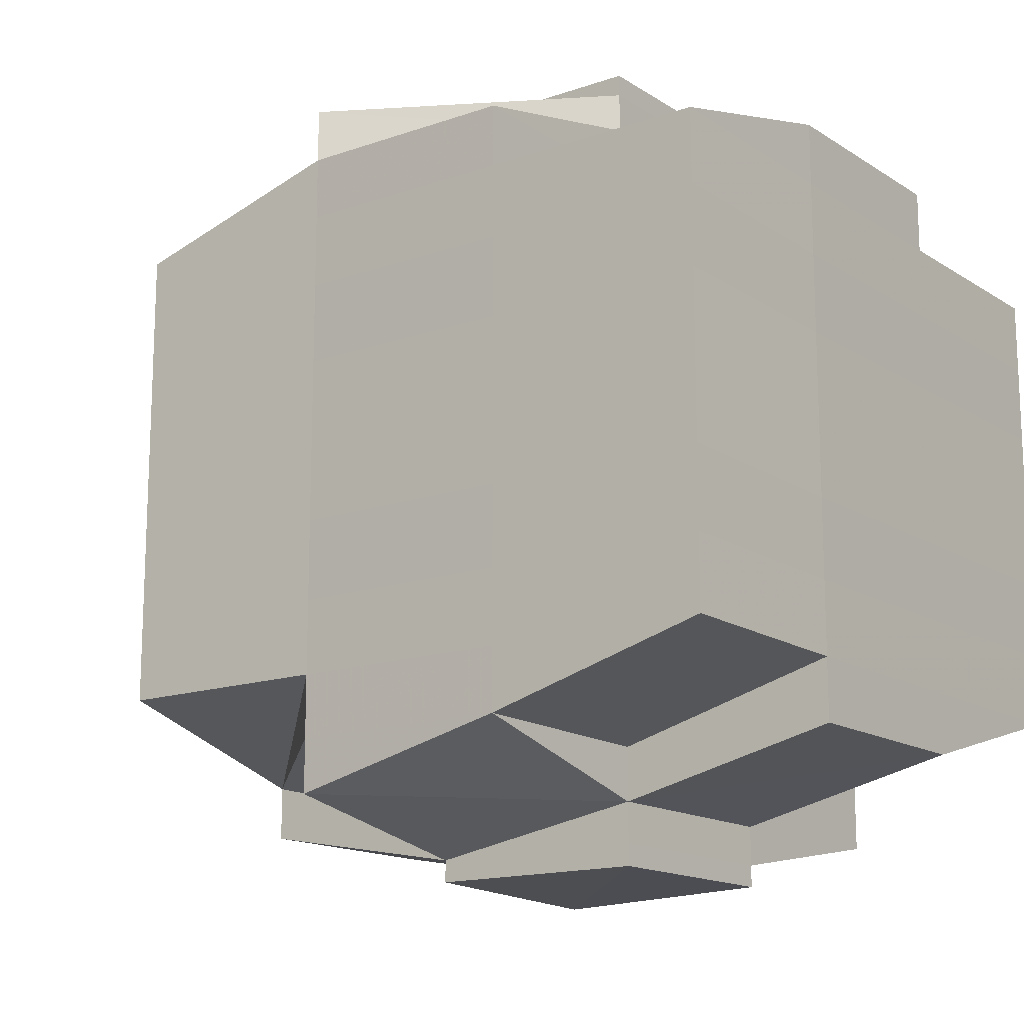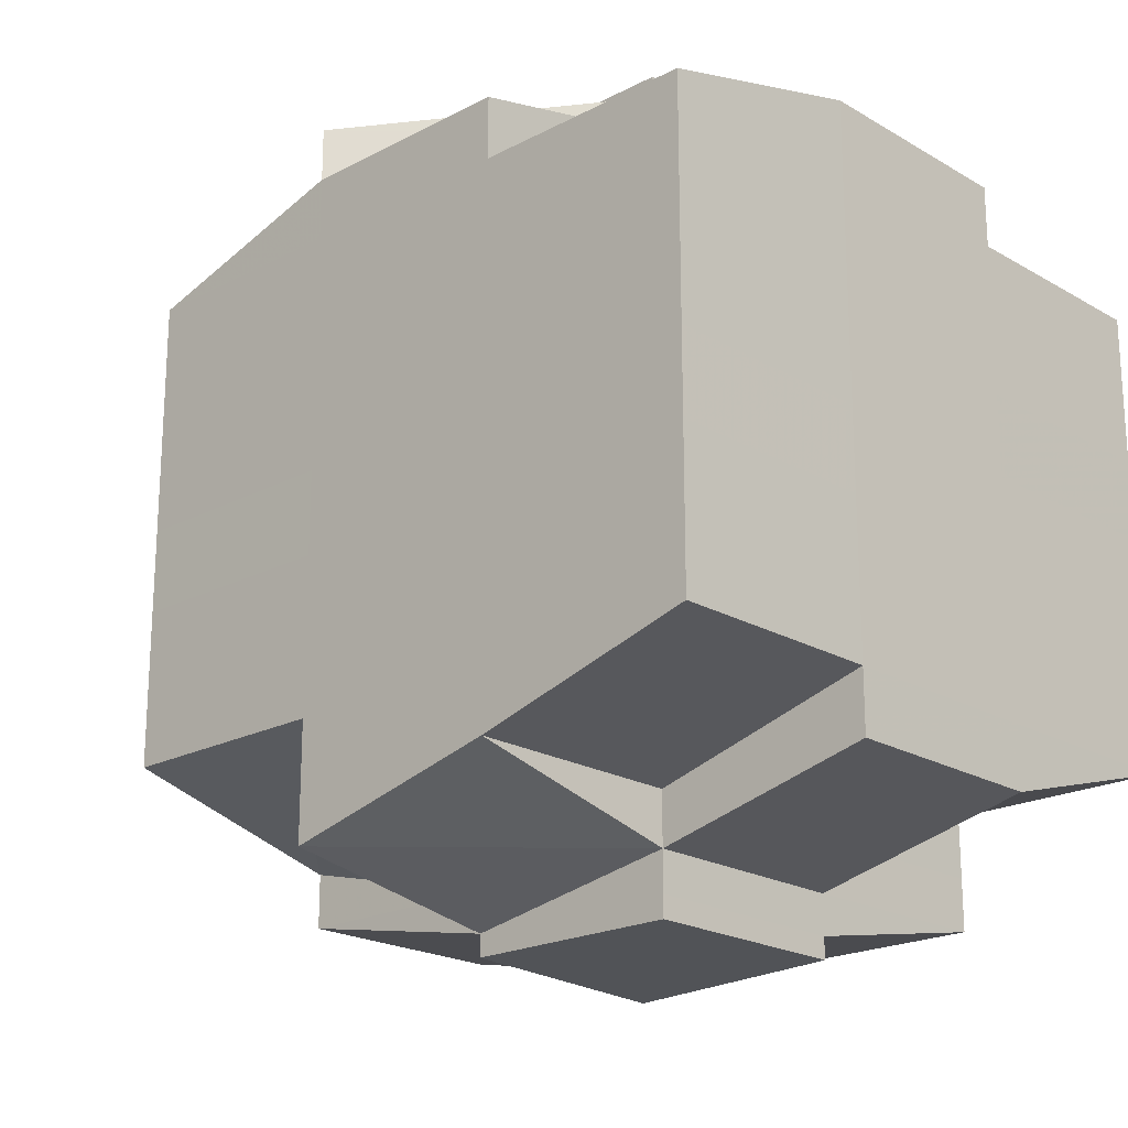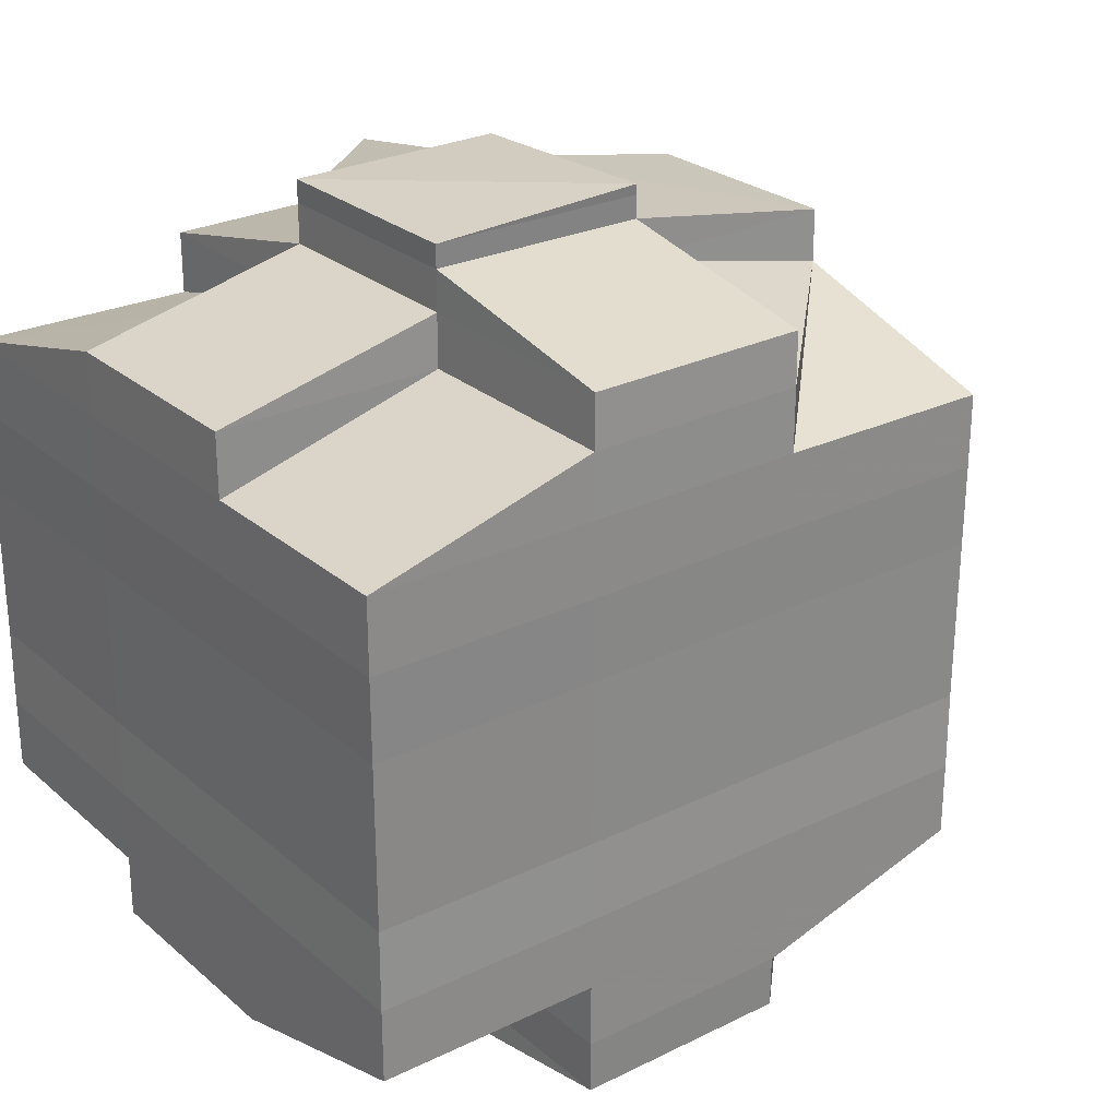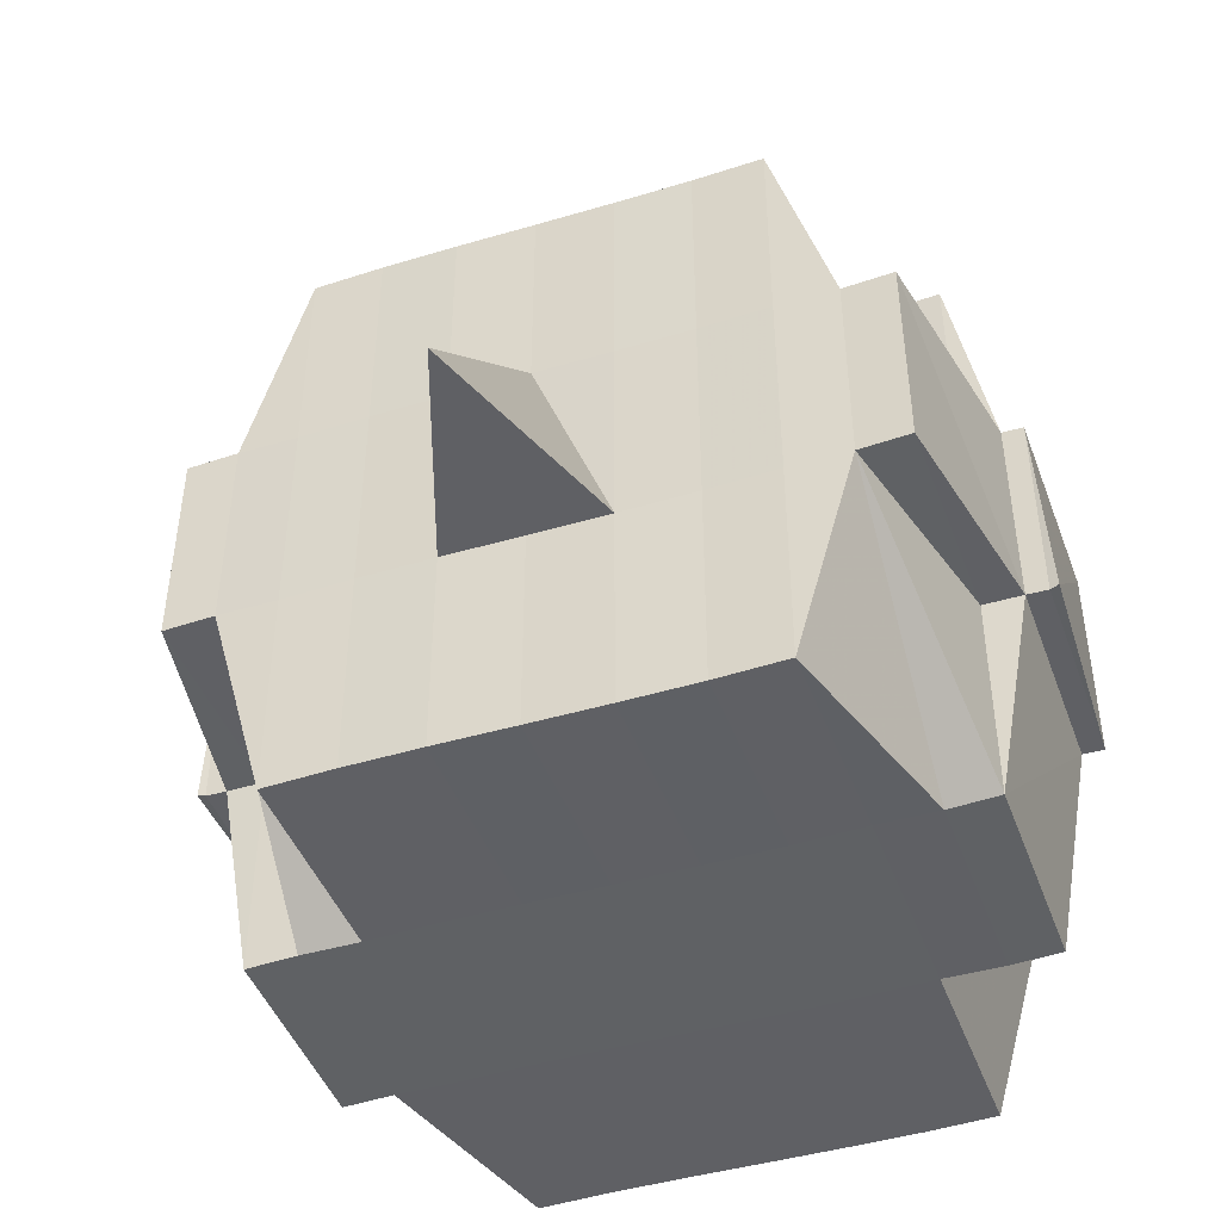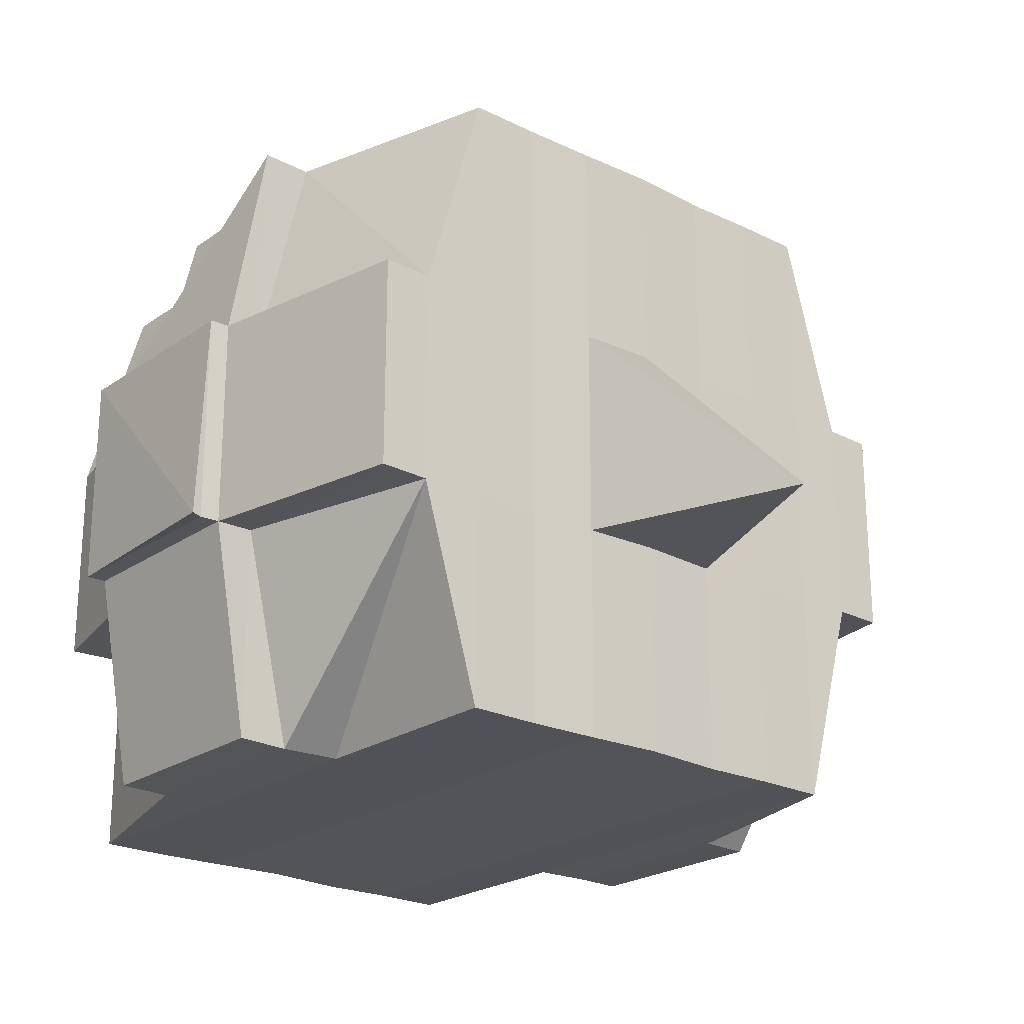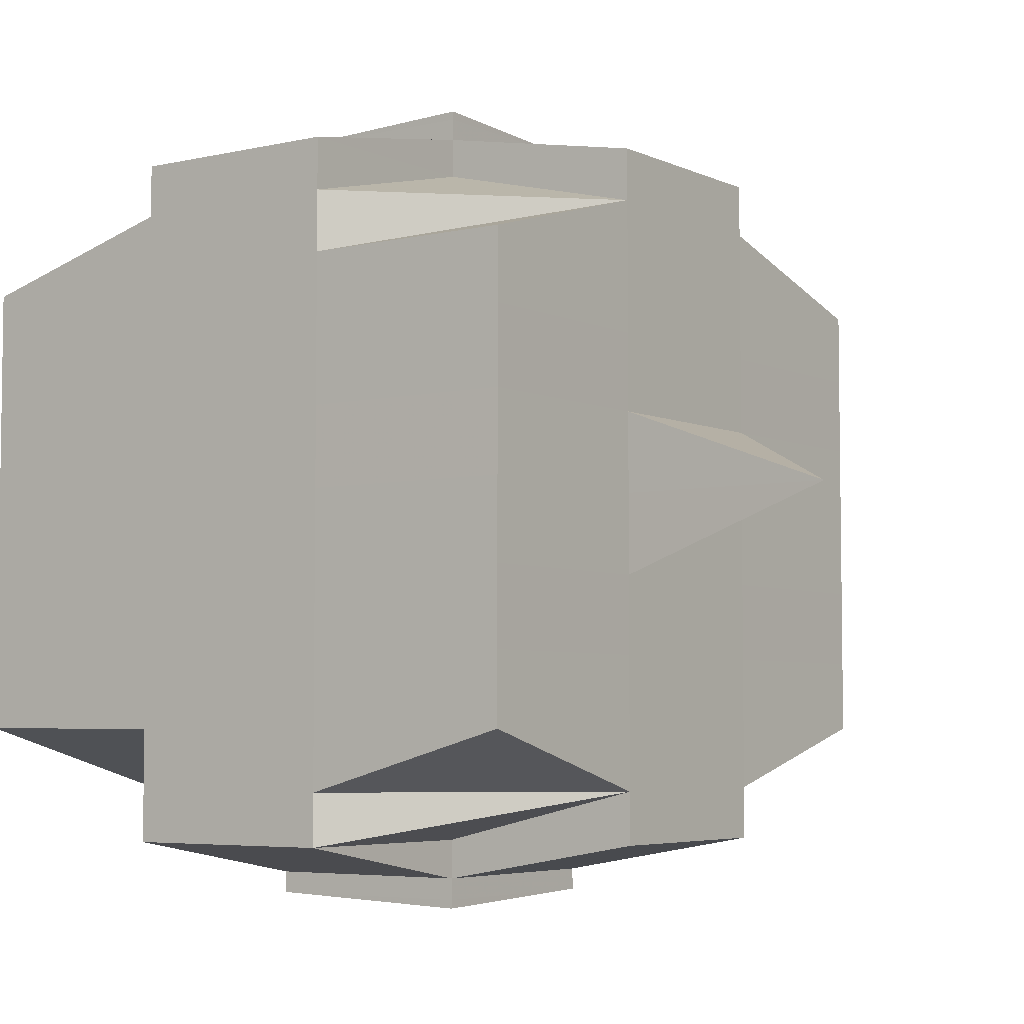
<metadata>
{"format":"obj","ext":"obj","renderer":"f3d","projection":"perspective","resolution":1024,"background":"white","views":[{"elev":-15.2,"azim":-143.4,"up":"+Z"},{"elev":-20.6,"azim":-136.5,"up":"+Z"},{"elev":26.5,"azim":-37.5,"up":"+Z"},{"elev":-44.8,"azim":109.7,"up":"+Y"},{"elev":-22.4,"azim":49.8,"up":"+Y"},{"elev":-5.0,"azim":35.8,"up":"+Z"}]}
</metadata>
<code>
o 5450
v 2205 1870 14.58
v 2205 1870 14.58
v 2205 1870 14.58
v 2205 1870 14.58
v 2205 1870 14.58
v 2205 1870 14.58
v 2205 1870 14.58
v 2205 1870 14.58
v 2205 1870 14.58
v 2205 1870 14.58
v 2205 1870 14.58
v 2205 1870 14.58
v 2205 1870 14.58
v 2205 1870 14.57
v 2205 1870 14.58
v 2205 1870 14.58
v 2205 1870 14.58
v 2205 1870 14.57
v 2205 1870 14.57
v 2205 1870 14.57
v 2205 1870 14.58
v 2205 1870 14.58
v 2205 1870 14.57
v 2205 1870 14.57
v 2205 1870 14.58
v 2205 1870 14.58
v 2205 1870 14.58
v 2205 1870 14.58
v 2205 1870 14.58
v 2205 1870 14.57
v 2205 1870 14.57
v 2205 1870 14.57
v 2205 1870 14.57
v 2205 1870 14.57
v 2205 1870 14.58
v 2205 1870 14.57
v 2205 1870 14.57
v 2205 1870 14.58
v 2205 1870 14.58
v 2205 1870 14.58
v 2205 1870 14.57
v 2205 1870 14.58
v 2205 1870 14.57
v 2205 1870 14.57
v 2205 1870 14.58
v 2205 1870 14.58
v 2205 1870 14.58
v 2205 1870 14.58
v 2205 1870 14.58
v 2205 1870 14.58
v 2205 1870 14.57
v 2205 1870 14.58
v 2205 1870 14.58
v 2205 1870 14.58
v 2205 1870 14.57
v 2205 1870 14.57
v 2205 1870 14.57
v 2205 1870 14.57
v 2205 1870 14.57
v 2205 1870 14.56
v 2205 1870 14.56
v 2205 1870 14.57
v 2205 1870 14.56
v 2205 1870 14.56
v 2205 1870 14.56
v 2205 1870 14.56
v 2205 1870 14.56
v 2205 1870 14.56
v 2205 1870 14.55
v 2205 1870 14.55
v 2205 1870 14.56
v 2205 1870 14.55
v 2205 1870 14.55
v 2205 1870 14.55
v 2205 1870 14.54
v 2205 1870 14.54
v 2205 1870 14.55
v 2205 1870 14.54
v 2205 1870 14.54
v 2205 1870 14.54
v 2205 1870 14.54
v 2205 1870 14.54
v 2205 1870 14.54
v 2205 1870 14.54
v 2205 1870 14.55
v 2205 1870 14.55
v 2205 1870 14.54
v 2205 1870 14.54
v 2205 1870 14.55
v 2205 1870 14.55
v 2205 1870 14.55
v 2205 1870 14.54
v 2205 1870 14.54
v 2205 1870 14.54
v 2205 1870 14.54
v 2205 1870 14.54
v 2205 1870 14.54
v 2205 1870 14.54
v 2205 1870 14.54
v 2205 1870 14.54
v 2205 1870 14.54
v 2205 1870 14.54
v 2205 1870 14.54
v 2205 1870 14.54
v 2205 1870 14.54
v 2205 1870 14.54
v 2205 1870 14.54
v 2205 1870 14.55
v 2205 1870 14.54
v 2205 1870 14.54
v 2205 1870 14.54
v 2205 1870 14.55
v 2205 1870 14.55
v 2205 1870 14.54
v 2205 1870 14.55
v 2205 1870 14.54
v 2205 1870 14.54
v 2205 1870 14.54
v 2205 1870 14.54
v 2205 1870 14.54
v 2205 1870 14.54
v 2205 1870 14.54
v 2205 1870 14.54
v 2205 1870 14.55
v 2205 1870 14.55
v 2205 1870 14.55
v 2205 1870 14.55
v 2205 1870 14.55
v 2205 1870 14.55
v 2205 1870 14.55
v 2205 1870 14.55
v 2205 1870 14.55
v 2205 1870 14.55
v 2205 1870 14.55
v 2205 1870 14.56
v 2205 1870 14.56
v 2205 1870 14.55
v 2205 1870 14.56
v 2205 1870 14.56
v 2205 1870 14.56
v 2205 1870 14.56
v 2205 1870 14.56
v 2205 1870 14.56
v 2205 1870 14.57
v 2205 1870 14.57
v 2205 1870 14.56
v 2205 1870 14.57
v 2205 1870 14.57
v 2205 1870 14.57
v 2205 1870 14.57
v 2205 1870 14.57
v 2205 1870 14.57
v 2205 1870 14.57
v 2205 1870 14.57
v 2205 1870 14.57
v 2205 1870 14.57
v 2205 1870 14.57
v 2205 1870 14.57
v 2205 1870 14.58
v 2205 1870 14.57
v 2205 1870 14.57
v 2205 1870 14.56
v 2205 1870 14.56
v 2205 1870 14.57
v 2205 1870 14.57
v 2205 1870 14.57
v 2205 1870 14.57
v 2205 1870 14.57
v 2205 1870 14.58
v 2205 1870 14.57
v 2205 1870 14.57
v 2205 1870 14.57
v 2205 1870 14.57
v 2205 1870 14.57
v 2205 1870 14.57
v 2205 1870 14.57
v 2205 1870 14.57
v 2205 1870 14.57
v 2205 1870 14.57
v 2205 1870 14.57
v 2205 1870 14.57
v 2205 1870 14.57
v 2205 1870 14.57
v 2205 1870 14.57
v 2205 1870 14.56
v 2205 1870 14.56
v 2205 1870 14.56
v 2205 1870 14.56
v 2205 1870 14.57
v 2205 1870 14.57
v 2205 1870 14.57
v 2205 1870 14.56
v 2205 1870 14.56
v 2205 1870 14.56
v 2205 1870 14.56
v 2205 1870 14.56
v 2205 1870 14.56
v 2205 1870 14.55
v 2205 1870 14.56
v 2205 1870 14.56
v 2205 1870 14.56
v 2205 1870 14.55
v 2205 1870 14.55
v 2205 1870 14.55
v 2205 1870 14.55
v 2205 1870 14.55
v 2205 1870 14.55
v 2205 1870 14.55
v 2205 1870 14.55
v 2205 1870 14.55
v 2205 1870 14.55
v 2205 1870 14.55
v 2205 1870 14.55
v 2205 1870 14.55
v 2205 1870 14.54
v 2205 1870 14.54
v 2205 1870 14.55
v 2205 1870 14.55
v 2205 1870 14.54
v 2205 1870 14.55
v 2205 1870 14.54
v 2205 1870 14.54
v 2205 1870 14.54
v 2205 1870 14.54
v 2205 1870 14.55
v 2205 1870 14.55
v 2205 1870 14.55
v 2205 1870 14.55
v 2205 1870 14.55
v 2205 1870 14.55
v 2205 1870 14.55
v 2205 1870 14.56
v 2205 1870 14.55
v 2205 1870 14.55
v 2205 1870 14.55
v 2205 1870 14.55
v 2205 1870 14.54
v 2205 1870 14.55
v 2205 1870 14.55
v 2205 1870 14.55
v 2205 1870 14.56
v 2205 1870 14.56
v 2205 1870 14.56
v 2205 1870 14.56
v 2205 1870 14.55
v 2205 1870 14.56
v 2205 1870 14.56
v 2205 1870 14.55
v 2205 1870 14.55
v 2205 1870 14.55
v 2205 1870 14.56
v 2205 1870 14.55
v 2205 1870 14.55
v 2205 1870 14.55
v 2205 1870 14.55
v 2205 1870 14.55
v 2205 1870 14.55
v 2205 1870 14.54
v 2205 1870 14.55
v 2205 1870 14.55
v 2205 1870 14.56
v 2205 1870 14.56
v 2205 1870 14.56
v 2205 1870 14.56
v 2205 1870 14.56
v 2205 1870 14.56
v 2205 1870 14.56
v 2205 1870 14.56
v 2205 1870 14.56
v 2205 1870 14.56
v 2205 1870 14.56
v 2205 1870 14.56
v 2205 1870 14.56
v 2205 1870 14.56
v 2205 1870 14.56
v 2205 1870 14.57
v 2205 1870 14.56
v 2205 1870 14.56
v 2205 1870 14.57
v 2205 1870 14.57
v 2205 1870 14.57
v 2205 1870 14.57
v 2205 1870 14.57
v 2205 1870 14.57
v 2205 1870 14.57
v 2205 1870 14.57
v 2205 1870 14.57
v 2205 1870 14.57
v 2205 1870 14.57
v 2205 1870 14.57
v 2205 1870 14.56
v 2205 1870 14.57
v 2205 1870 14.57
v 2205 1870 14.56
v 2205 1870 14.57
v 2205 1870 14.58
v 2205 1870 14.58
v 2205 1870 14.57
v 2205 1870 14.57
v 2205 1870 14.58
v 2205 1870 14.58
v 2205 1870 14.58
v 2205 1870 14.58
v 2205 1870 14.58
v 2205 1870 14.56
v 2205 1870 14.56
v 2205 1870 14.56
v 2205 1870 14.56
v 2205 1870 14.56
v 2205 1870 14.56
v 2205 1870 14.56
v 2205 1870 14.58
v 2205 1870 14.58
v 2205 1870 14.58
v 2205 1870 14.58
v 2205 1870 14.58
v 2205 1870 14.58
v 2205 1870 14.58
v 2205 1870 14.58
v 2205 1870 14.58
v 2205 1870 14.58
v 2205 1870 14.58
v 2205 1870 14.58
v 2205 1870 14.58
v 2205 1870 14.57
v 2205 1870 14.58
v 2205 1870 14.58
v 2205 1870 14.58
v 2205 1870 14.57
v 2205 1870 14.57
v 2205 1870 14.58
v 2205 1870 14.57
v 2205 1870 14.57
v 2205 1870 14.58
v 2205 1870 14.57
v 2205 1870 14.58
v 2205 1870 14.56
v 2205 1870 14.56
v 2205 1870 14.56
v 2205 1870 14.56
v 2205 1870 14.56
v 2205 1870 14.55
v 2205 1870 14.55
v 2205 1870 14.55
v 2205 1870 14.55
v 2205 1870 14.55
v 2205 1870 14.55
v 2205 1870 14.55
v 2205 1870 14.55
v 2205 1870 14.55
v 2205 1870 14.55
v 2205 1870 14.54
v 2205 1870 14.54
v 2205 1870 14.54
v 2205 1870 14.55
v 2205 1870 14.54
v 2205 1870 14.54
v 2205 1870 14.54
v 2205 1870 14.54
v 2205 1870 14.54
v 2205 1870 14.54
v 2205 1870 14.54
v 2205 1870 14.54
v 2205 1870 14.54
v 2205 1870 14.54
f 1 2 3
f 4 5 1
f 6 7 3
f 8 9 7
f 10 11 9
f 12 13 8
f 13 14 15
f 16 12 17
f 18 19 11
f 20 18 21
f 22 23 21
f 21 24 25
f 26 25 27
f 28 29 27
f 20 30 18
f 30 31 24
f 32 30 20
f 33 32 20
f 33 34 35
f 36 32 37
f 38 35 39
f 40 41 38
f 42 39 2
f 43 44 32
f 45 46 42
f 46 47 42
f 48 46 49
f 50 51 47
f 45 52 53
f 47 54 52
f 55 56 54
f 55 57 56
f 58 59 57
f 60 61 59
f 58 60 62
f 63 64 61
f 60 63 65
f 66 67 64
f 63 66 68
f 69 70 67
f 66 69 71
f 72 73 70
f 72 74 73
f 75 76 74
f 69 72 77
f 78 79 75
f 79 80 81
f 80 82 83
f 84 75 85
f 86 78 85
f 87 83 88
f 85 88 89
f 90 89 91
f 92 93 87
f 94 92 95
f 93 96 97
f 98 97 99
f 100 96 101
f 102 101 103
f 104 100 105
f 105 99 106
f 107 106 108
f 109 104 110
f 111 110 112
f 113 109 112
f 112 114 115
f 116 103 114
f 117 118 116
f 118 119 120
f 81 116 121
f 122 117 121
f 121 120 123
f 121 123 124
f 125 124 126
f 127 122 128
f 129 128 72
f 130 127 72
f 131 72 69
f 132 131 69
f 90 131 132
f 132 69 66
f 133 134 132
f 135 132 66
f 136 133 135
f 137 132 135
f 135 66 63
f 138 135 63
f 139 136 138
f 140 135 138
f 138 63 60
f 141 138 60
f 142 139 141
f 143 138 141
f 141 60 58
f 144 141 58
f 145 142 144
f 146 141 144
f 144 58 147
f 147 58 148
f 149 148 150
f 151 144 147
f 152 145 151
f 153 144 151
f 154 151 155
f 151 156 157
f 158 157 159
f 158 151 160
f 161 162 153
f 162 163 164
f 161 164 165
f 166 165 167
f 168 167 169
f 170 171 168
f 172 161 171
f 173 174 169
f 175 176 169
f 177 178 176
f 179 161 172
f 180 181 174
f 180 179 172
f 182 179 180
f 183 184 180
f 184 185 179
f 179 186 161
f 185 187 186
f 188 186 179
f 186 162 161
f 189 180 190
f 191 180 189
f 186 192 162
f 193 192 186
f 187 194 192
f 192 195 162
f 162 195 146
f 195 196 163
f 192 197 195
f 194 198 197
f 199 197 192
f 197 200 195
f 195 200 143
f 200 201 196
f 197 202 200
f 198 203 202
f 204 202 197
f 203 205 206
f 207 206 202
f 202 208 200
f 202 206 208
f 200 208 140
f 208 209 201
f 206 210 208
f 208 210 137
f 210 211 209
f 210 212 211
f 206 213 210
f 213 85 210
f 214 213 206
f 214 215 213
f 216 215 217
f 218 94 214
f 215 219 220
f 221 222 219
f 223 222 224
f 225 214 226
f 226 108 227
f 226 227 228
f 229 225 226
f 230 225 229
f 112 225 230
f 229 226 231
f 231 226 204
f 231 228 232
f 233 112 230
f 230 229 234
f 234 229 231
f 235 112 233
f 236 237 235
f 238 113 233
f 239 240 234
f 241 239 242
f 243 241 244
f 245 234 242
f 246 243 247
f 248 233 245
f 233 249 250
f 248 250 251
f 252 233 248
f 253 252 248
f 254 252 253
f 254 255 256
f 257 258 255
f 259 260 253
f 253 248 261
f 261 248 262
f 262 263 264
f 265 264 266
f 267 261 265
f 261 251 268
f 267 268 269
f 270 253 261
f 270 261 267
f 77 253 270
f 271 259 270
f 272 270 267
f 71 270 272
f 273 271 272
f 272 267 274
f 274 267 275
f 274 269 276
f 277 272 274
f 68 272 277
f 278 273 277
f 277 274 279
f 279 276 31
f 279 274 280
f 281 277 279
f 44 278 281
f 65 277 281
f 281 279 30
f 30 279 282
f 32 281 30
f 62 281 32
f 280 283 284
f 285 284 286
f 287 288 284
f 288 246 283
f 275 247 283
f 283 247 289
f 284 283 290
f 283 289 290
f 247 291 289
f 289 291 182
f 290 289 191
f 289 292 293
f 291 294 292
f 290 191 295
f 284 290 295
f 18 284 295
f 295 191 189
f 295 189 296
f 297 298 296
f 296 299 300
f 301 300 302
f 303 304 302
f 305 306 291
f 306 307 308
f 291 308 188
f 309 308 291
f 308 310 294
f 311 232 310
f 308 311 193
f 242 311 308
f 242 234 311
f 234 231 311
f 311 231 199
f 312 313 314
f 313 315 316
f 312 317 318
f 317 319 320
f 321 320 322
f 323 324 321
f 324 325 326
f 327 323 328
f 329 330 331
f 332 333 330
f 334 335 336
f 337 338 339
f 340 341 338
f 342 343 344
f 345 346 347
f 348 349 350
f 351 352 349
f 353 354 355
f 356 357 354
f 358 359 355
f 360 357 359
f 361 362 363
f 363 364 365

</code>
